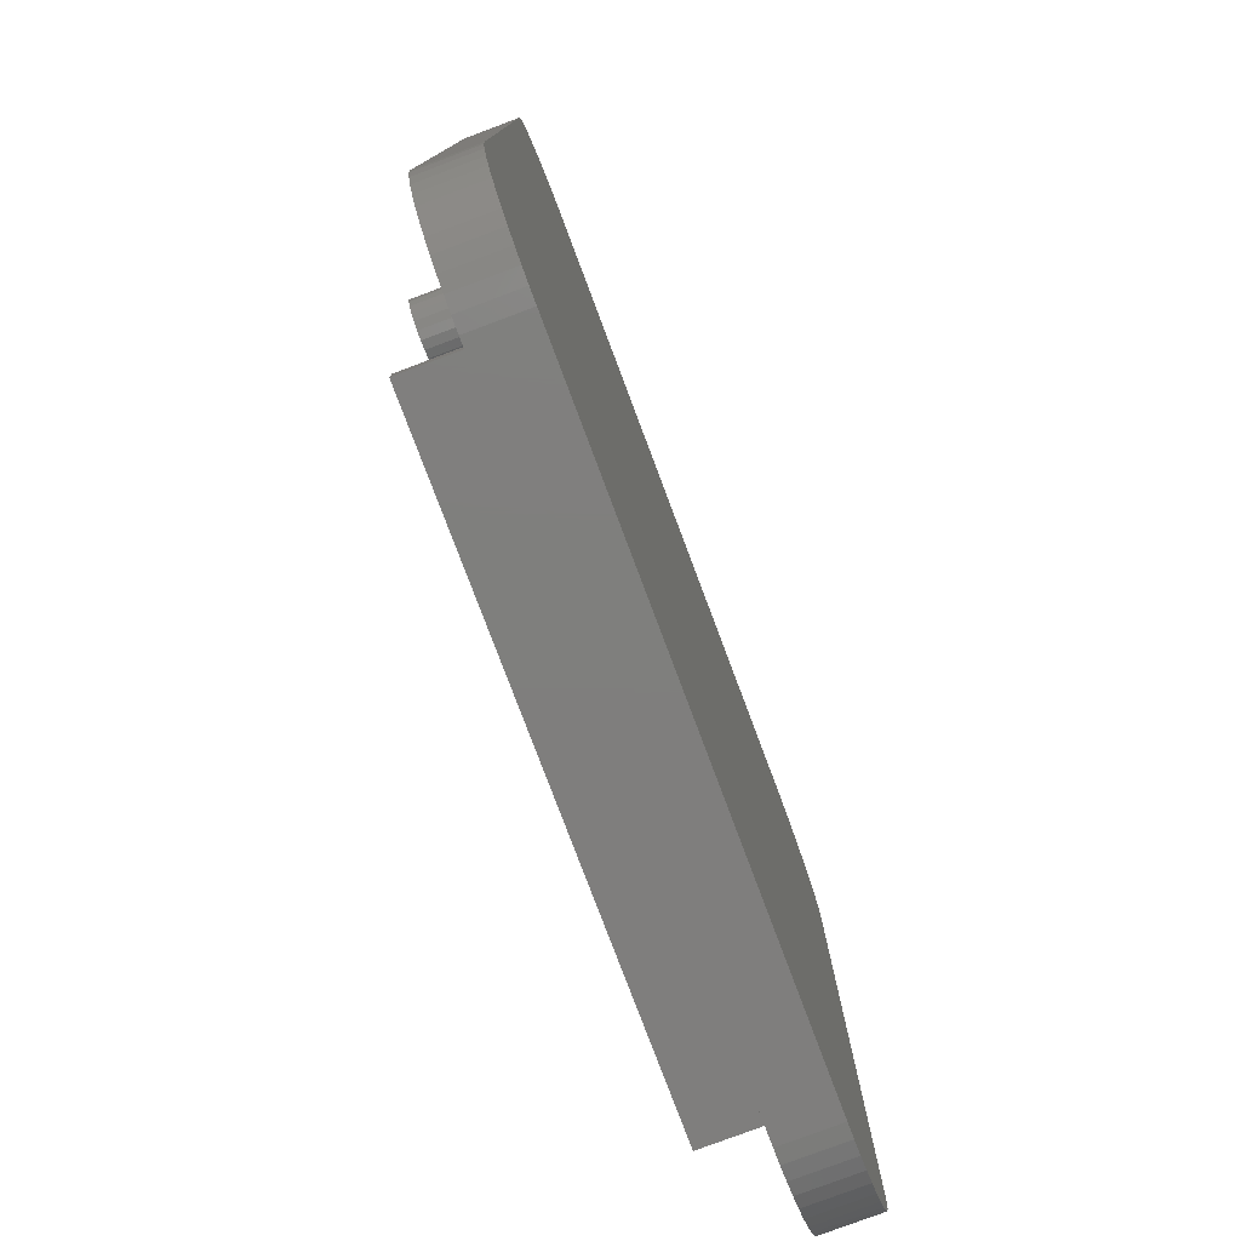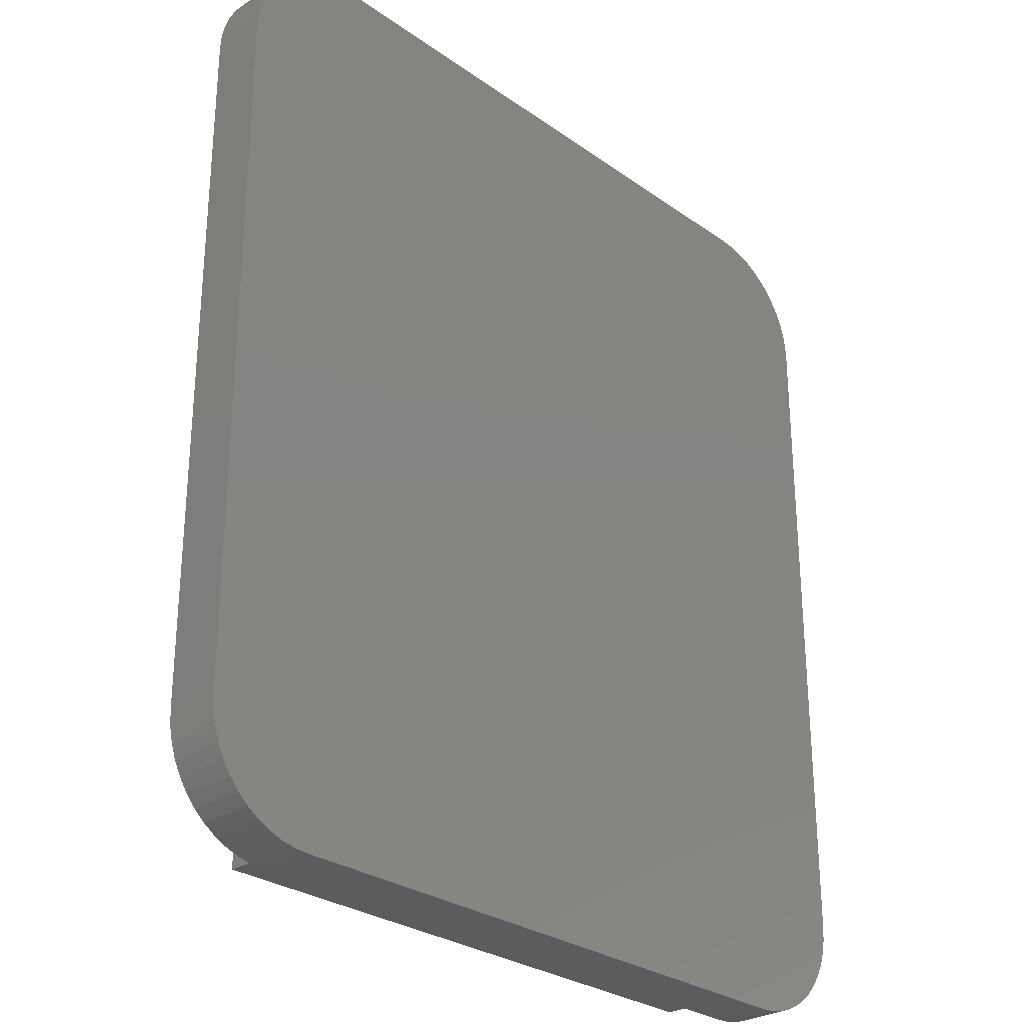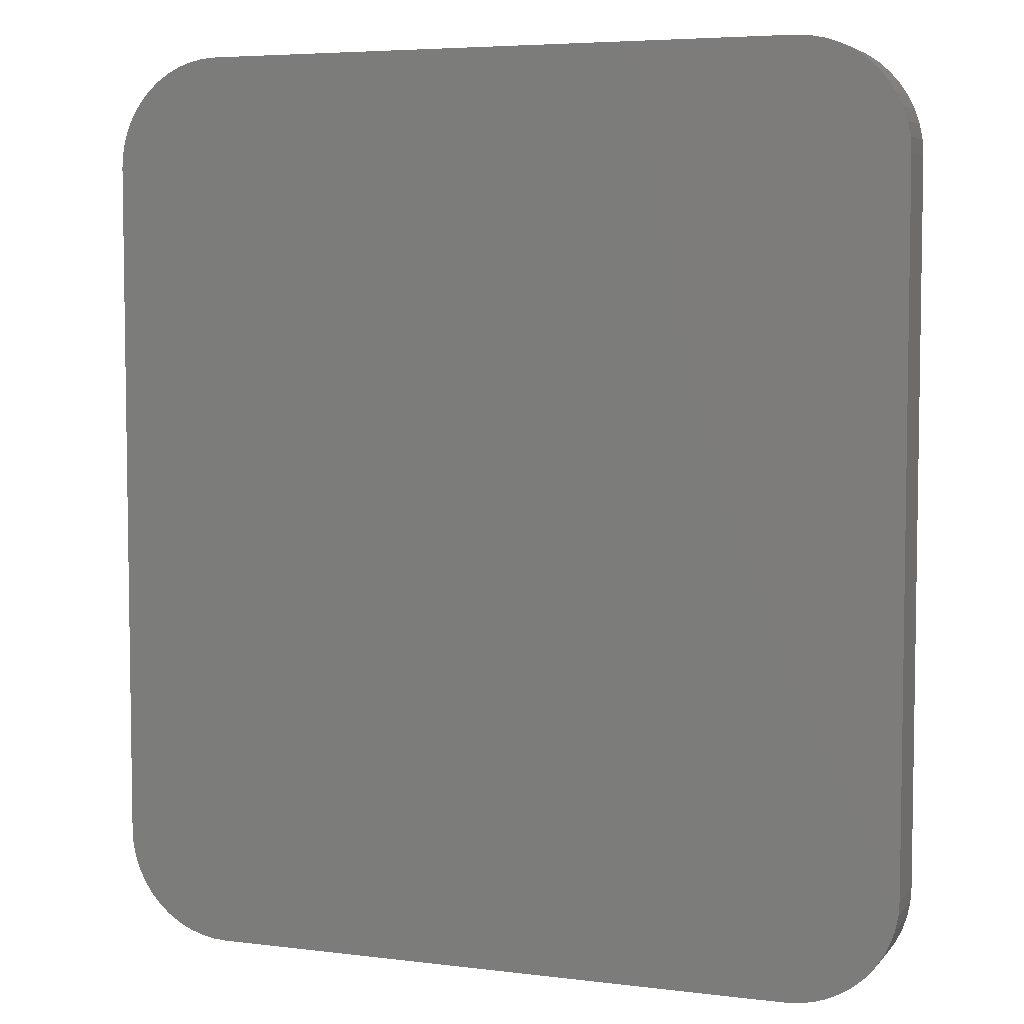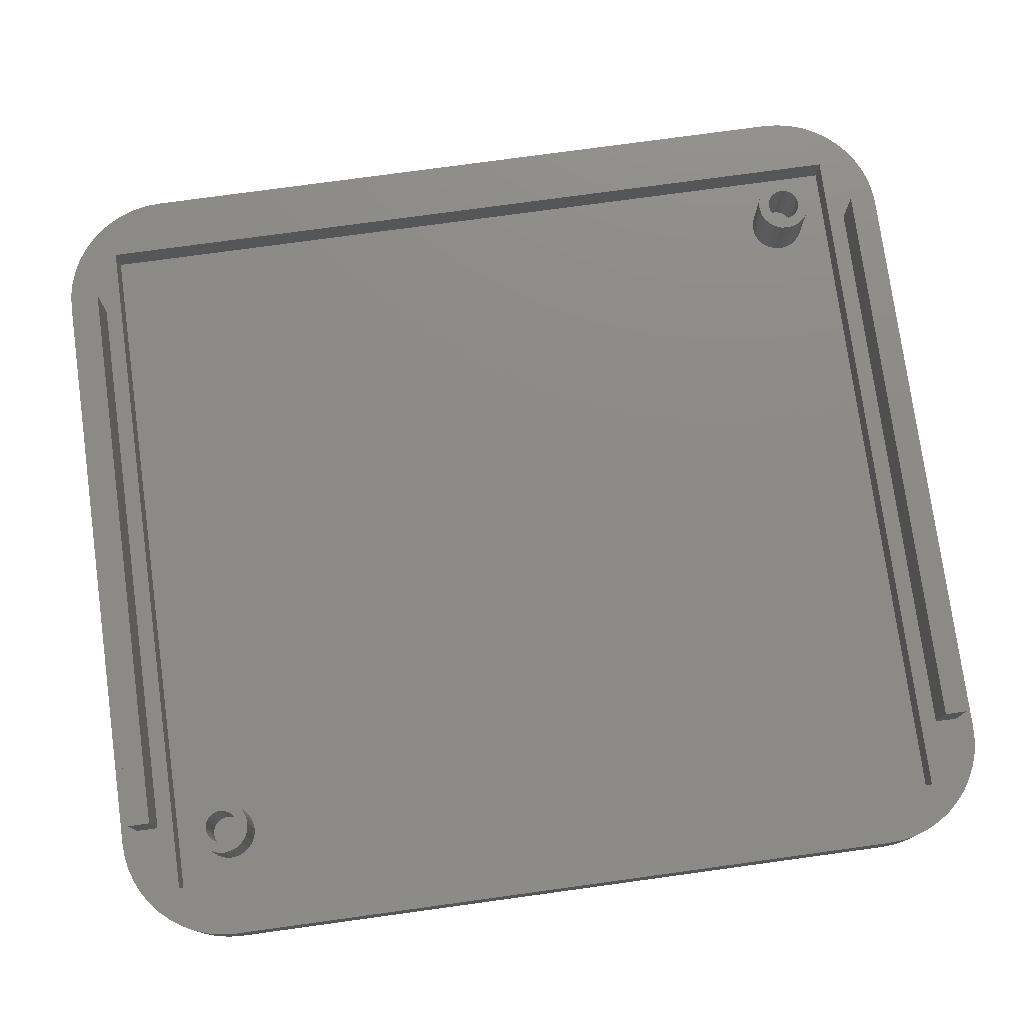
<metadata>
{"format":"stl","ext":"stl","renderer":"f3d","projection":"perspective","resolution":1024,"background":"white","views":[{"elev":-78.7,"azim":110.6,"up":"+Y"},{"elev":-28.4,"azim":133.4,"up":"+Y"},{"elev":5.4,"azim":-158.9,"up":"+Y"},{"elev":76.6,"azim":-97.8,"up":"+Z"}]}
</metadata>
<code>
# stl→obj: 328 verts, 652 faces
v 5 5 2
v 7.835 72.25 2
v 5 78.5 2
v 8.232 71.73 2
v 63.23 8.232 2
v 63.75 7.835 2
v 70 5 2
v 7.585 72.85 2
v 7.5 73.5 2
v 8.75 71.33 2
v 9.353 71.09 2
v 10 71 2
v 10.65 71.09 2
v 11.25 71.33 2
v 11.77 71.73 2
v 12.17 72.25 2
v 12.41 72.85 2
v 12.5 73.5 2
v 62.83 8.75 2
v 62.59 9.353 2
v 62.5 10 2
v 64.35 7.585 2
v 65 7.5 2
v 65.65 7.585 2
v 66.25 7.835 2
v 66.77 8.232 2
v 67.17 8.75 2
v 67.41 9.353 2
v 67.5 10 2
v 10 76 2
v 70 78.5 2
v 9.353 75.91 2
v 8.75 75.67 2
v 8.232 75.27 2
v 7.835 74.75 2
v 7.585 74.15 2
v 10.65 75.91 2
v 11.25 75.67 2
v 11.77 75.27 2
v 12.17 74.75 2
v 12.41 74.15 2
v 62.59 10.65 2
v 62.83 11.25 2
v 63.23 11.77 2
v 63.75 12.17 2
v 64.35 12.41 2
v 65 12.5 2
v 65.65 12.41 2
v 66.25 12.17 2
v 66.77 11.77 2
v 67.17 11.25 2
v 67.41 10.65 2
v 5 5 5
v 70 5 5
v 70 78.5 5
v 5 78.5 5
v 64 80 10
v 11 82 10
v 11 80 10
v 64 82 10
v 64 82 5
v 11 82 5
v 64 80 5
v 11 80 5
v 64 1.5 5
v 11 1.5 10
v 11 1.5 5
v 64 1.5 10
v 11 3.5 10
v 64 3.5 5
v 11 3.5 5
v 64 3.5 10
v 8.551 73.89 2
v 8.551 73.11 2
v 8.5 73.5 2
v 8.701 74.25 2
v 8.701 72.75 2
v 8.939 74.56 2
v 8.939 72.44 2
v 9.25 72.2 2
v 9.25 74.8 2
v 9.612 74.95 2
v 9.612 72.05 2
v 10 72 2
v 10 75 2
v 10.39 74.95 2
v 10.39 72.05 2
v 10.75 72.2 2
v 10.75 74.8 2
v 11.06 72.44 2
v 11.06 74.56 2
v 11.3 74.25 2
v 11.3 72.75 2
v 11.45 73.89 2
v 11.45 73.11 2
v 11.5 73.5 2
v 63.55 10.39 2
v 63.55 9.612 2
v 63.5 10 2
v 63.7 10.75 2
v 63.7 9.25 2
v 63.94 11.06 2
v 63.94 8.939 2
v 64.25 11.3 2
v 64.25 8.701 2
v 64.61 11.45 2
v 64.61 8.551 2
v 65 11.5 2
v 65 8.5 2
v 65.39 11.45 2
v 65.39 8.551 2
v 65.75 11.3 2
v 65.75 8.701 2
v 66.06 11.06 2
v 66.06 8.939 2
v 66.3 10.75 2
v 66.3 9.25 2
v 66.45 10.39 2
v 66.45 9.612 2
v 66.5 10 2
v 7.835 74.75 8
v 7.585 74.15 8
v 8.232 75.27 8
v 8.75 75.67 8
v 9.353 75.91 8
v 10 76 8
v 10.65 75.91 8
v 11.25 75.67 8
v 11.77 75.27 8
v 12.17 74.75 8
v 12.41 74.15 8
v 12.5 73.5 8
v 12.41 72.85 8
v 12.17 72.25 8
v 11.77 71.73 8
v 11.25 71.33 8
v 10.65 71.09 8
v 10 71 8
v 9.353 71.09 8
v 8.75 71.33 8
v 8.232 71.73 8
v 7.835 72.25 8
v 7.585 72.85 8
v 7.5 73.5 8
v 65.65 7.585 8
v 65 7.5 8
v 64.35 7.585 8
v 63.75 7.835 8
v 63.23 8.232 8
v 62.83 8.75 8
v 62.59 9.353 8
v 62.5 10 8
v 62.59 10.65 8
v 62.83 11.25 8
v 63.23 11.77 8
v 63.75 12.17 8
v 64.35 12.41 8
v 65 12.5 8
v 65.65 12.41 8
v 66.25 12.17 8
v 66.77 11.77 8
v 67.17 11.25 8
v 67.41 10.65 8
v 67.5 10 8
v 67.41 9.353 8
v 67.17 8.75 8
v 66.77 8.232 8
v 66.25 7.835 8
v 63.5 10 8
v 63.55 9.612 8
v 63.7 9.25 8
v 63.94 8.939 8
v 64.25 8.701 8
v 64.61 8.551 8
v 65 8.5 8
v 65.39 8.551 8
v 65.75 8.701 8
v 66.06 8.939 8
v 66.3 9.25 8
v 66.45 9.612 8
v 66.5 10 8
v 63.55 10.39 8
v 63.7 10.75 8
v 63.94 11.06 8
v 64.25 11.3 8
v 64.61 11.45 8
v 65 11.5 8
v 65.39 11.45 8
v 65.75 11.3 8
v 66.06 11.06 8
v 66.3 10.75 8
v 66.45 10.39 8
v 8.5 73.5 8
v 8.551 73.11 8
v 8.701 72.75 8
v 8.939 72.44 8
v 9.25 72.2 8
v 9.612 72.05 8
v 10 72 8
v 10.39 72.05 8
v 10.75 72.2 8
v 11.06 72.44 8
v 11.3 72.75 8
v 11.45 73.11 8
v 11.5 73.5 8
v 8.551 73.89 8
v 8.701 74.25 8
v 8.939 74.56 8
v 9.25 74.8 8
v 9.612 74.95 8
v 10 75 8
v 10.39 74.95 8
v 10.75 74.8 8
v 11.06 74.56 8
v 11.3 74.25 8
v 11.45 73.89 8
v 65 -1.41e-15 5
v 10 1.5 5
v 10 0 5
v 65 1.5 5
v 66.31 0.08555 5
v 65 3.5 5
v 6.173 0.7612 5
v 5 1.34 5
v 10 3.5 5
v 7.412 0.3407 5
v 8.695 0.08555 5
v 67.59 0.3407 5
v 68.83 0.7612 5
v 70 1.34 5
v 71.09 2.066 5
v 70 82.16 5
v 71.09 81.43 5
v 72.07 2.929 5
v 72.07 80.57 5
v 72.93 3.912 5
v 72.93 79.59 5
v 73.66 5 5
v 73.66 78.5 5
v 74.24 6.173 5
v 74.24 77.33 5
v 74.66 7.412 5
v 74.66 76.09 5
v 74.91 8.695 5
v 74.91 74.81 5
v 75 10 5
v 75 73.5 5
v 0.08555 8.695 5
v -1.41e-15 73.5 5
v -1.41e-15 10 5
v 0.08555 74.81 5
v 0.3407 7.412 5
v 0.3407 76.09 5
v 0.7612 6.173 5
v 0.7612 77.33 5
v 1.34 5 5
v 1.34 78.5 5
v 2.066 3.912 5
v 2.066 79.59 5
v 2.929 2.929 5
v 2.929 80.57 5
v 3.912 2.066 5
v 3.912 81.43 5
v 5 82.16 5
v 10 80 5
v 6.173 82.74 5
v 7.412 83.16 5
v 8.695 83.41 5
v 10 82 5
v 65 80 5
v 65 82 5
v 65 83.5 5
v 66.31 83.41 5
v 67.59 83.16 5
v 68.83 82.74 5
v 10 83.5 5
v -1.316e-15 73.5 2.749e-14
v 0.08555 8.695 3.525e-15
v -1.41e-15 10 3.525e-15
v 0.08555 74.81 2.749e-14
v 0.3407 7.412 3.525e-15
v 0.3407 76.09 2.749e-14
v 0.7612 6.173 3.525e-15
v 0.7612 77.33 2.749e-14
v 1.34 5 3.525e-15
v 1.34 78.5 2.749e-14
v 2.066 3.912 3.525e-15
v 2.066 79.59 2.749e-14
v 2.929 2.929 3.525e-15
v 2.929 80.57 2.749e-14
v 3.912 2.066 3.525e-15
v 3.912 81.43 2.749e-14
v 5 1.34 3.525e-15
v 5 82.16 2.749e-14
v 6.173 0.7612 3.525e-15
v 6.173 82.74 2.749e-14
v 7.412 0.3407 3.525e-15
v 7.412 83.16 2.749e-14
v 8.695 0.08555 3.525e-15
v 8.695 83.41 2.749e-14
v 10 0 3.525e-15
v 10 83.5 2.749e-14
v 65 -1.41e-15 1.41e-15
v 65 83.5 4.935e-15
v 66.31 83.41 4.935e-15
v 66.31 0.08555 1.41e-15
v 67.59 0.3407 1.41e-15
v 67.59 83.16 4.935e-15
v 68.83 82.74 4.23e-15
v 68.83 0.7612 1.41e-15
v 70 82.16 4.23e-15
v 70 1.34 1.41e-15
v 71.09 81.43 4.23e-15
v 71.09 2.066 1.41e-15
v 72.07 2.929 1.41e-15
v 72.07 80.57 4.23e-15
v 72.93 3.912 1.41e-15
v 72.93 79.59 4.23e-15
v 73.66 5 1.41e-15
v 73.66 78.5 4.23e-15
v 74.24 6.173 1.41e-15
v 74.24 77.33 4.23e-15
v 74.66 7.412 1.41e-15
v 74.66 76.09 4.23e-15
v 74.91 74.81 4.23e-15
v 74.91 8.695 1.41e-15
v 75 10 1.41e-15
v 75 73.5 4.23e-15
f 1 2 3
f 2 1 4
f 4 1 5
f 5 1 6
f 6 1 7
f 3 2 8
f 3 8 9
f 4 5 10
f 10 5 11
f 11 5 12
f 12 5 13
f 13 5 14
f 14 5 15
f 15 5 16
f 16 5 17
f 17 5 18
f 18 5 19
f 18 19 20
f 18 20 21
f 6 7 22
f 22 7 23
f 23 7 24
f 24 7 25
f 25 7 26
f 26 7 27
f 27 7 28
f 28 7 29
f 3 30 31
f 30 3 32
f 32 3 33
f 33 3 34
f 34 3 35
f 35 3 36
f 36 3 9
f 31 30 37
f 31 37 38
f 31 38 39
f 31 39 40
f 31 40 41
f 31 41 18
f 31 18 21
f 31 21 42
f 31 42 43
f 31 43 44
f 31 44 45
f 31 45 46
f 31 46 47
f 31 47 48
f 31 48 49
f 31 49 50
f 31 50 51
f 31 51 52
f 31 52 29
f 31 29 7
f 53 7 1
f 7 53 54
f 55 7 54
f 7 55 31
f 55 3 31
f 3 55 56
f 3 53 1
f 53 3 56
f 57 58 59
f 58 57 60
f 58 61 62
f 61 58 60
f 63 59 64
f 59 63 57
f 65 66 67
f 66 65 68
f 69 70 71
f 70 69 72
f 73 74 75
f 74 73 76
f 74 76 77
f 77 76 78
f 77 78 79
f 79 78 80
f 80 78 81
f 80 81 82
f 80 82 83
f 83 82 84
f 84 82 85
f 84 85 86
f 84 86 87
f 87 86 88
f 88 86 89
f 88 89 90
f 90 89 91
f 90 91 92
f 90 92 93
f 93 92 94
f 93 94 95
f 95 94 96
f 97 98 99
f 98 97 100
f 98 100 101
f 101 100 102
f 101 102 103
f 103 102 104
f 103 104 105
f 105 104 106
f 105 106 107
f 107 106 108
f 107 108 109
f 109 108 110
f 109 110 111
f 111 110 112
f 111 112 113
f 113 112 114
f 113 114 115
f 115 114 116
f 115 116 117
f 117 116 118
f 117 118 119
f 119 118 120
f 121 36 122
f 36 121 35
f 123 35 121
f 35 123 34
f 123 33 34
f 33 123 124
f 124 32 33
f 32 124 125
f 125 30 32
f 30 125 126
f 126 37 30
f 37 126 127
f 127 38 37
f 38 127 128
f 128 39 38
f 39 128 129
f 39 130 40
f 130 39 129
f 40 131 41
f 131 40 130
f 41 132 18
f 132 41 131
f 18 133 17
f 133 18 132
f 17 134 16
f 134 17 133
f 16 135 15
f 135 16 134
f 135 14 15
f 14 135 136
f 136 13 14
f 13 136 137
f 137 12 13
f 12 137 138
f 138 11 12
f 11 138 139
f 139 10 11
f 10 139 140
f 140 4 10
f 4 140 141
f 142 4 141
f 4 142 2
f 143 2 142
f 2 143 8
f 144 8 143
f 8 144 9
f 122 9 144
f 9 122 36
f 145 23 24
f 23 145 146
f 146 22 23
f 22 146 147
f 147 6 22
f 6 147 148
f 148 5 6
f 5 148 149
f 150 5 149
f 5 150 19
f 151 19 150
f 19 151 20
f 152 20 151
f 20 152 21
f 153 21 152
f 21 153 42
f 154 42 153
f 42 154 43
f 155 43 154
f 43 155 44
f 155 45 44
f 45 155 156
f 156 46 45
f 46 156 157
f 157 47 46
f 47 157 158
f 158 48 47
f 48 158 159
f 159 49 48
f 49 159 160
f 160 50 49
f 50 160 161
f 50 162 51
f 162 50 161
f 51 163 52
f 163 51 162
f 52 164 29
f 164 52 163
f 29 165 28
f 165 29 164
f 28 166 27
f 166 28 165
f 27 167 26
f 167 27 166
f 167 25 26
f 25 167 168
f 168 24 25
f 24 168 145
f 151 153 152
f 153 151 150
f 153 150 154
f 154 150 149
f 154 149 155
f 155 149 148
f 155 148 169
f 169 148 170
f 170 148 171
f 171 148 172
f 172 148 147
f 172 147 173
f 173 147 174
f 174 147 146
f 174 146 175
f 175 146 145
f 175 145 176
f 176 145 177
f 177 145 168
f 177 168 178
f 178 168 179
f 179 168 167
f 179 167 180
f 180 167 181
f 169 156 155
f 156 169 182
f 156 182 183
f 156 183 184
f 156 184 157
f 157 184 185
f 157 185 186
f 157 186 158
f 158 186 187
f 158 187 188
f 158 188 159
f 159 188 189
f 159 189 160
f 160 189 190
f 160 190 191
f 160 191 161
f 161 191 192
f 161 192 181
f 161 181 167
f 161 167 166
f 161 166 162
f 162 166 165
f 162 165 163
f 163 165 164
f 140 193 141
f 193 140 194
f 194 140 195
f 195 140 196
f 196 140 139
f 196 139 197
f 197 139 198
f 198 139 138
f 198 138 199
f 199 138 137
f 199 137 200
f 200 137 201
f 201 137 136
f 201 136 202
f 202 136 203
f 203 136 135
f 203 135 204
f 204 135 205
f 205 135 129
f 129 135 130
f 130 135 134
f 130 134 131
f 131 134 133
f 131 133 132
f 143 122 144
f 122 143 142
f 122 142 121
f 121 142 123
f 123 142 141
f 123 141 124
f 124 141 193
f 124 193 206
f 124 206 207
f 124 207 208
f 124 208 125
f 125 208 209
f 125 209 210
f 125 210 126
f 126 210 211
f 126 211 212
f 126 212 127
f 127 212 213
f 127 213 128
f 128 213 214
f 128 214 215
f 128 215 129
f 129 215 216
f 129 216 205
f 211 82 85
f 82 211 210
f 212 85 86
f 85 212 211
f 213 86 89
f 86 213 212
f 214 89 91
f 89 214 213
f 214 92 215
f 92 214 91
f 215 94 216
f 94 215 92
f 216 96 205
f 96 216 94
f 205 95 204
f 95 205 96
f 204 93 203
f 93 204 95
f 203 90 202
f 90 203 93
f 201 90 88
f 90 201 202
f 200 88 87
f 88 200 201
f 199 87 84
f 87 199 200
f 198 84 83
f 84 198 199
f 197 83 80
f 83 197 198
f 196 80 79
f 80 196 197
f 77 196 79
f 196 77 195
f 74 195 77
f 195 74 194
f 75 194 74
f 194 75 193
f 73 193 75
f 193 73 206
f 76 206 73
f 206 76 207
f 78 207 76
f 207 78 208
f 209 78 81
f 78 209 208
f 210 81 82
f 81 210 209
f 172 105 103
f 105 172 173
f 99 170 98
f 170 99 169
f 175 111 109
f 111 175 176
f 180 117 179
f 117 180 119
f 179 115 178
f 115 179 117
f 97 169 99
f 169 97 182
f 181 119 180
f 119 181 120
f 186 104 106
f 104 186 185
f 192 120 181
f 120 192 118
f 100 182 97
f 182 100 183
f 189 110 112
f 110 189 188
f 190 112 114
f 112 190 189
f 101 172 103
f 172 101 171
f 98 171 101
f 171 98 170
f 174 109 107
f 109 174 175
f 173 107 105
f 107 173 174
f 190 116 191
f 116 190 114
f 191 118 192
f 118 191 116
f 187 106 108
f 106 187 186
f 188 108 110
f 108 188 187
f 177 115 113
f 115 177 178
f 176 113 111
f 113 176 177
f 102 183 100
f 183 102 184
f 185 102 104
f 102 185 184
f 217 218 219
f 218 217 67
f 67 217 65
f 65 217 220
f 220 217 221
f 220 221 222
f 223 53 224
f 53 223 225
f 53 225 54
f 225 223 226
f 225 226 227
f 225 227 219
f 225 219 218
f 54 225 71
f 54 71 70
f 54 70 222
f 54 222 221
f 54 221 228
f 54 228 229
f 54 229 230
f 54 230 231
f 54 231 55
f 55 231 232
f 232 231 233
f 233 231 234
f 233 234 235
f 235 234 236
f 235 236 237
f 237 236 238
f 237 238 239
f 239 238 240
f 239 240 241
f 241 240 242
f 241 242 243
f 243 242 244
f 243 244 245
f 245 244 246
f 245 246 247
f 248 249 250
f 249 248 251
f 251 248 252
f 251 252 253
f 253 252 254
f 253 254 255
f 255 254 256
f 255 256 257
f 257 256 258
f 257 258 259
f 259 258 260
f 259 260 261
f 261 260 262
f 261 262 263
f 263 262 224
f 263 224 56
f 263 56 264
f 56 224 53
f 264 56 265
f 265 56 55
f 264 265 266
f 266 265 267
f 267 265 268
f 268 265 269
f 265 55 64
f 64 55 63
f 63 55 270
f 270 55 271
f 271 55 272
f 272 55 273
f 273 55 274
f 274 55 275
f 275 55 232
f 269 276 268
f 276 269 62
f 276 62 272
f 272 62 61
f 272 61 271
f 277 278 279
f 278 277 280
f 278 280 281
f 281 280 282
f 281 282 283
f 283 282 284
f 283 284 285
f 285 284 286
f 285 286 287
f 287 286 288
f 287 288 289
f 289 288 290
f 289 290 291
f 291 290 292
f 291 292 293
f 293 292 294
f 293 294 295
f 295 294 296
f 295 296 297
f 297 296 298
f 297 298 299
f 299 298 300
f 299 300 301
f 301 300 302
f 301 302 303
f 303 302 304
f 303 304 305
f 303 305 306
f 306 305 307
f 307 305 308
f 307 308 309
f 307 309 310
f 310 309 311
f 310 311 312
f 312 311 313
f 312 313 314
f 314 313 315
f 315 313 316
f 315 316 317
f 317 316 318
f 317 318 319
f 319 318 320
f 319 320 321
f 321 320 322
f 321 322 323
f 323 322 324
f 323 324 325
f 323 325 326
f 326 325 327
f 327 325 328
f 257 284 255
f 284 257 286
f 255 282 253
f 282 255 284
f 253 280 251
f 280 253 282
f 251 277 249
f 277 251 280
f 249 279 250
f 279 249 277
f 250 278 248
f 278 250 279
f 248 281 252
f 281 248 278
f 252 283 254
f 283 252 281
f 254 285 256
f 285 254 283
f 256 287 258
f 287 256 285
f 258 289 260
f 289 258 287
f 262 289 291
f 289 262 260
f 224 291 293
f 291 224 262
f 223 293 295
f 293 223 224
f 226 295 297
f 295 226 223
f 227 297 299
f 297 227 226
f 219 299 301
f 299 219 227
f 217 301 303
f 301 217 219
f 221 303 306
f 303 221 217
f 228 306 307
f 306 228 221
f 229 307 310
f 307 229 228
f 230 310 312
f 310 230 229
f 231 312 314
f 312 231 230
f 234 314 315
f 314 234 231
f 317 234 315
f 234 317 236
f 319 236 317
f 236 319 238
f 321 238 319
f 238 321 240
f 323 240 321
f 240 323 242
f 326 242 323
f 242 326 244
f 327 244 326
f 244 327 246
f 328 246 327
f 246 328 247
f 325 247 328
f 247 325 245
f 324 245 325
f 245 324 243
f 322 243 324
f 243 322 241
f 320 241 322
f 241 320 239
f 318 239 320
f 239 318 237
f 316 237 318
f 237 316 235
f 233 316 313
f 316 233 235
f 232 313 311
f 313 232 233
f 272 305 304
f 305 272 273
f 275 311 309
f 311 275 232
f 308 275 309
f 275 308 274
f 302 272 304
f 272 302 276
f 273 308 305
f 308 273 274
f 268 302 300
f 302 268 276
f 267 300 298
f 300 267 268
f 266 298 296
f 298 266 267
f 264 296 294
f 296 264 266
f 263 294 292
f 294 263 264
f 261 292 290
f 292 261 263
f 259 286 257
f 286 259 288
f 261 288 259
f 288 261 290
f 265 62 269
f 62 265 64
f 58 64 59
f 64 58 62
f 270 61 63
f 61 270 271
f 61 57 63
f 57 61 60
f 68 69 66
f 69 68 72
f 67 225 218
f 225 67 71
f 66 71 67
f 71 66 69
f 220 70 65
f 70 220 222
f 70 68 65
f 68 70 72

</code>
